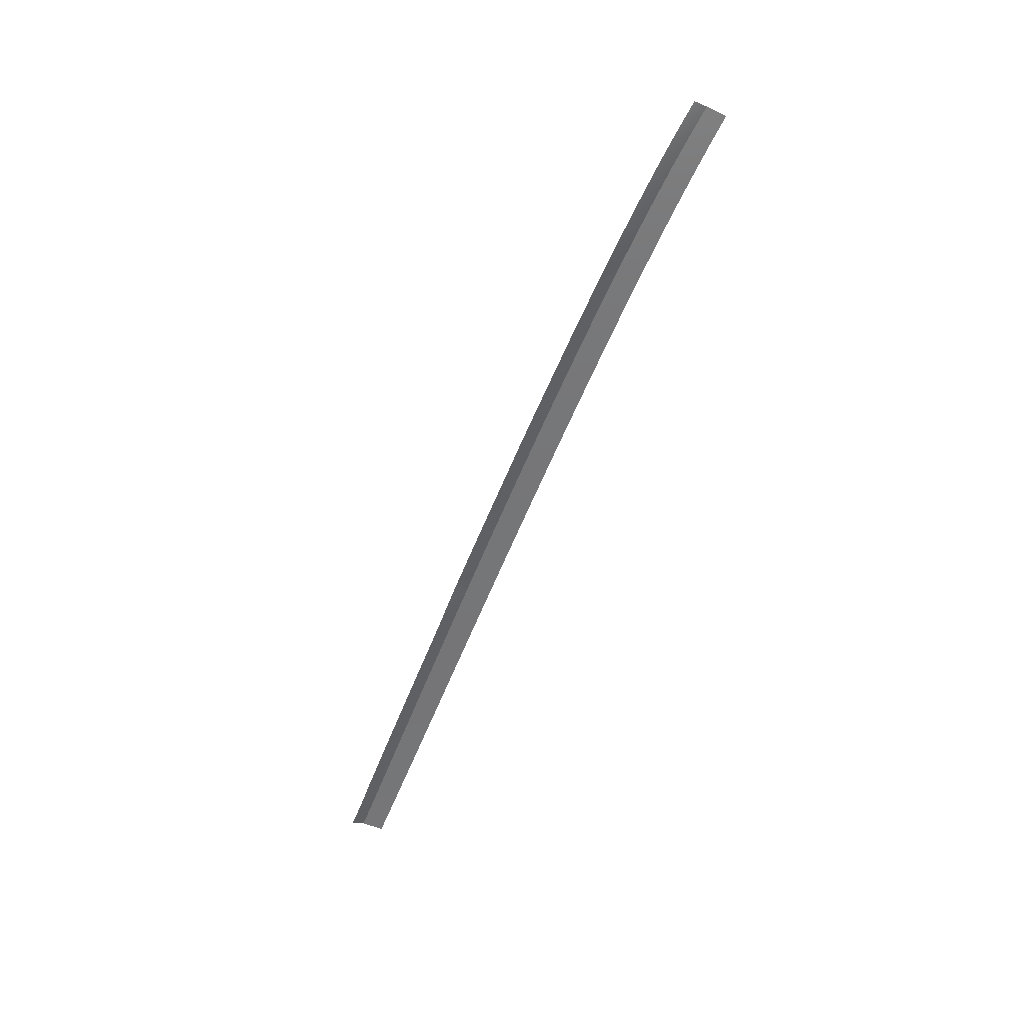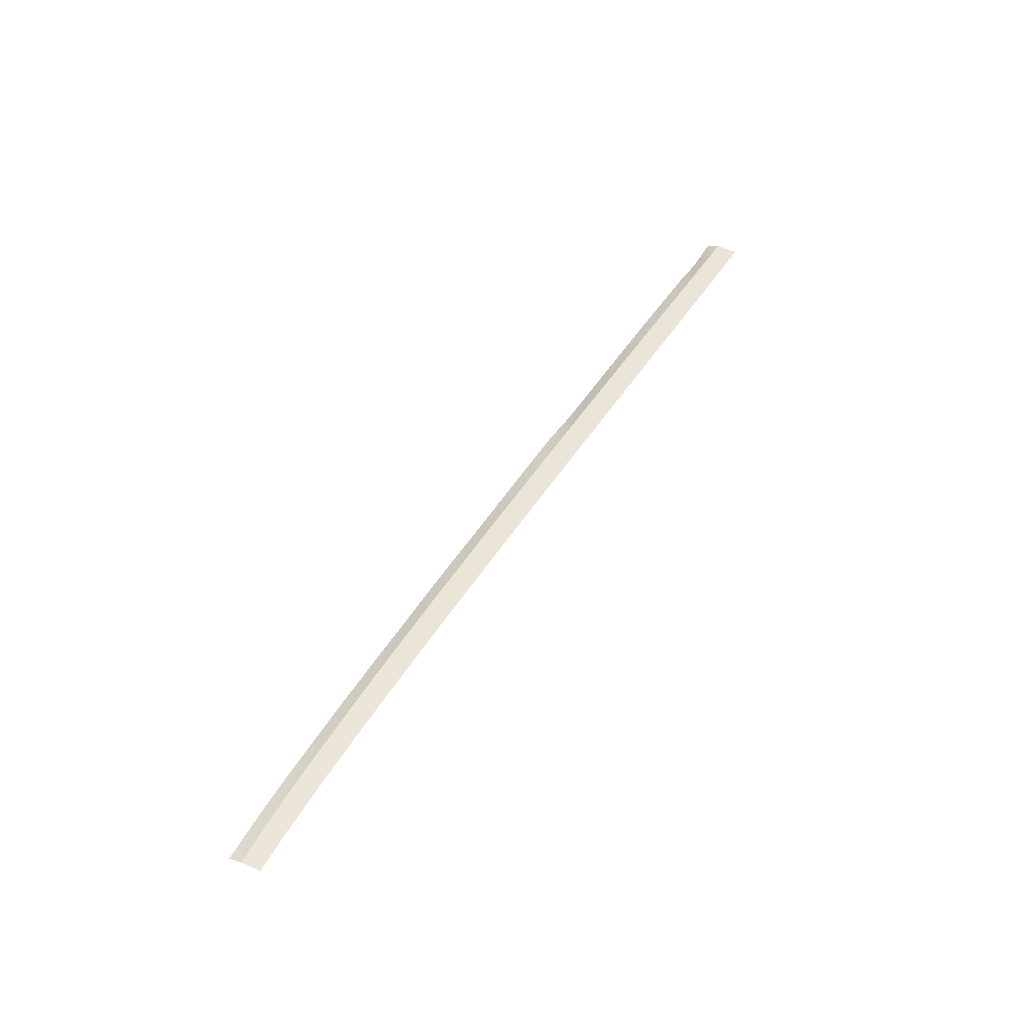
<metadata>
{"format":"obj","ext":"obj","renderer":"f3d","projection":"perspective","resolution":1024,"background":"white","views":[{"elev":-61.6,"azim":68.5,"up":"+Y"},{"elev":45.7,"azim":121.5,"up":"+Y"}]}
</metadata>
<code>
g SCutL4
v -364.8 60.64 596.5
v -364.8 60.64 596.5
v -365.1 60.64 593.4
v -365.1 60.64 593.4
v -364.6 60.23 598.5
v -364.6 60.23 598.5
v -364.8 60.64 596.5
v -364.8 60.64 596.5
v -369.8 60.8 597
v -369.8 60.8 597
v -370.1 60.8 593.8
v -370.1 60.8 593.8
v -369.7 60.23 599.1
v -369.7 60.23 599.1
v -369.8 60.8 597
v -369.8 60.8 597
v -375 61.03 597.4
v -375 61.03 597.4
v -375.2 61.03 594.2
v -375.2 61.03 594.2
v -374.9 60.39 599.5
v -374.9 60.39 599.5
v -375 61.03 597.4
v -375 61.03 597.4
v -380.1 61.31 597.8
v -380.1 61.31 597.8
v -380.3 61.31 594.4
v -380.3 61.31 594.4
v -380 60.53 599.8
v -380 60.53 599.8
v -380.1 61.31 597.8
v -380.1 61.31 597.8
v -385.2 61.61 598
v -385.2 61.61 598
v -385.3 61.61 594.6
v -385.3 61.61 594.6
v -385.1 60.71 600.1
v -385.1 60.71 600.1
v -385.2 61.61 598
v -385.2 61.61 598
v -390.3 61.94 598.2
v -390.3 61.94 598.2
v -390.4 61.94 594.8
v -390.4 61.94 594.8
v -390.2 60.92 600.3
v -390.2 60.92 600.3
v -390.3 61.94 598.2
v -390.3 61.94 598.2
v -395.3 62.29 598.4
v -395.3 62.29 598.4
v -395.4 62.29 594.9
v -395.4 62.29 594.9
v -395.3 61.25 600.5
v -395.3 61.25 600.5
v -395.3 62.29 598.4
v -395.3 62.29 598.4
v -400.4 62.66 598.5
v -400.4 62.66 598.5
v -400.5 62.66 595
v -400.5 62.66 595
v -400.4 61.5 600.6
v -400.4 61.5 600.6
v -400.4 62.66 598.5
v -400.4 62.66 598.5
v -405.5 63.04 598.6
v -405.5 63.04 598.6
v -405.5 63.04 595
v -405.5 63.04 595
v -405.5 61.88 600.7
v -405.5 61.88 600.7
v -405.5 63.04 598.6
v -405.5 63.04 598.6
v -410.6 63.43 598.7
v -410.6 63.43 598.7
v -410.6 63.43 595.1
v -410.6 63.43 595.1
v -410.6 62.16 600.8
v -410.6 62.16 600.8
v -410.6 63.43 598.7
v -410.6 63.43 598.7
v -415.6 63.83 598.7
v -415.6 63.83 598.7
v -415.6 63.83 595.1
v -415.6 63.83 595.1
v -415.6 62.59 600.9
v -415.6 62.59 600.9
v -415.6 63.83 598.7
v -415.6 63.83 598.7
v -420.7 64.25 598.7
v -420.7 64.25 598.7
v -420.7 64.25 595.1
v -420.7 64.25 595.1
v -420.7 63.03 600.9
v -420.7 63.03 600.9
v -420.7 64.25 598.7
v -420.7 64.25 598.7
v -425.8 64.67 598.7
v -425.8 64.67 598.7
v -425.8 64.67 595.1
v -425.8 64.67 595.1
v -425.8 63.49 600.9
v -425.8 63.49 600.9
v -425.8 64.67 598.7
v -425.8 64.67 598.7
v -430.9 65.1 598.7
v -430.9 65.1 598.7
v -430.8 65.1 595
v -430.8 65.1 595
v -430.9 63.8 600.9
v -430.9 63.8 600.9
v -430.9 65.1 598.7
v -430.9 65.1 598.7
v -436 65.53 598.7
v -436 65.53 598.7
v -436 65.53 595
v -436 65.53 595
v -436 64.28 600.9
v -436 64.28 600.9
v -436 65.53 598.7
v -436 65.53 598.7
v -441 65.96 598.7
v -441 65.96 598.7
v -440.9 65.96 595
v -440.9 65.96 595
v -441 64.77 600.8
v -441 64.77 600.8
v -441 65.96 598.7
v -441 65.96 598.7
v -446 66.4 598.6
v -446 66.4 598.6
v -445.9 66.4 594.9
v -445.9 66.4 594.9
v -446 65.27 600.8
v -446 65.27 600.8
v -446 66.4 598.6
v -446 66.4 598.6
v -451 66.84 598.6
v -451 66.84 598.6
v -450.9 66.84 594.9
v -450.9 66.84 594.9
v -451 65.77 600.7
v -451 65.77 600.7
v -451 66.84 598.6
v -451 66.84 598.6
v -456.1 67.29 598.5
v -456.1 67.29 598.5
v -456.1 67.29 594.8
v -456.1 67.29 594.8
v -456.1 66.28 600.7
v -456.1 66.28 600.7
v -456.1 67.29 598.5
v -456.1 67.29 598.5
v -461.2 67.74 598.4
v -461.2 67.74 598.4
v -461.1 67.74 594.7
v -461.1 67.74 594.7
v -461.2 66.28 600.6
v -461.2 66.28 600.6
v -461.2 67.74 598.4
v -461.2 67.74 598.4
v -466.2 68.19 598.4
v -466.2 68.19 598.4
v -466.2 68.19 594.6
v -466.2 68.19 594.6
v -466.3 66.63 600.5
v -466.3 66.63 600.5
v -466.2 68.19 598.4
v -466.2 68.19 598.4
v -471.3 68.65 598.3
v -471.3 68.65 598.3
v -471.3 68.65 594.6
v -471.3 68.65 594.6
v -471.4 67.14 600.4
v -471.4 67.14 600.4
v -471.3 68.65 598.3
v -471.3 68.65 598.3
v -476.4 69.1 598.2
v -476.4 69.1 598.2
v -476.3 69.1 594.5
v -476.3 69.1 594.5
v -476.4 67.66 600.3
v -476.4 67.66 600.3
v -476.4 69.1 598.2
v -476.4 69.1 598.2
v -481.5 69.55 598.1
v -481.5 69.55 598.1
v -481.4 69.55 594.4
v -481.4 69.55 594.4
v -481.5 68.18 600.2
v -481.5 68.18 600.2
v -481.5 69.55 598.1
v -481.5 69.55 598.1
v -486.5 70.01 598
v -486.5 70.01 598
v -486.5 70.01 594.3
v -486.5 70.01 594.3
v -486.6 68.71 600.1
v -486.6 68.71 600.1
v -486.5 70.01 598
v -486.5 70.01 598
v -491.6 70.46 597.9
v -491.6 70.46 597.9
v -491.6 70.46 594.3
v -491.6 70.46 594.3
v -491.6 69.23 600
v -491.6 69.23 600
v -491.6 70.46 597.9
v -491.6 70.46 597.9
v -496.6 70.9 597.8
v -496.6 70.9 597.8
v -496.6 70.9 594.2
v -496.6 70.9 594.2
v -496.7 69.58 599.9
v -496.7 69.58 599.9
v -496.6 70.9 597.8
v -496.6 70.9 597.8
v -501.7 71.34 597.7
v -501.7 71.34 597.7
v -501.6 71.34 594.1
v -501.6 71.34 594.1
v -501.7 70.1 599.8
v -501.7 70.1 599.8
v -501.7 71.34 597.7
v -501.7 71.34 597.7
v -506.7 71.77 597.6
v -506.7 71.77 597.6
v -506.7 71.77 594.1
v -506.7 71.77 594.1
v -506.8 70.1 599.7
v -506.8 70.1 599.7
v -506.7 71.77 597.6
v -506.7 71.77 597.6
v -511.8 72.19 597.5
v -511.8 72.19 597.5
v -511.8 72.19 594
v -511.8 72.19 594
v -511.8 71.3 599.6
v -511.8 71.3 599.6
v -511.8 72.19 597.5
v -511.8 72.19 597.5
f 9 1 3
f 11 9 3
f 13 5 7
f 15 13 7
f 17 9 11
f 19 17 11
f 21 13 15
f 23 21 15
f 25 17 19
f 27 25 19
f 29 21 23
f 31 29 23
f 33 25 27
f 35 33 27
f 37 29 31
f 39 37 31
f 41 33 35
f 43 41 35
f 45 37 39
f 47 45 39
f 49 41 43
f 51 49 43
f 53 45 47
f 55 53 47
f 57 49 51
f 59 57 51
f 61 53 55
f 63 61 55
f 65 57 59
f 67 65 59
f 69 61 63
f 71 69 63
f 73 65 67
f 75 73 67
f 77 69 71
f 79 77 71
f 81 73 75
f 83 81 75
f 85 77 79
f 87 85 79
f 89 81 83
f 91 89 83
f 93 85 87
f 95 93 87
f 97 89 91
f 99 97 91
f 101 93 95
f 103 101 95
f 105 97 99
f 107 105 99
f 109 101 103
f 111 109 103
f 113 105 107
f 115 113 107
f 117 109 111
f 119 117 111
f 121 113 115
f 123 121 115
f 125 117 119
f 127 125 119
f 129 121 123
f 131 129 123
f 133 125 127
f 135 133 127
f 137 129 131
f 139 137 131
f 141 133 135
f 143 141 135
f 145 137 139
f 147 145 139
f 149 141 143
f 151 149 143
f 153 145 147
f 155 153 147
f 157 149 151
f 159 157 151
f 161 153 155
f 163 161 155
f 165 157 159
f 167 165 159
f 169 161 163
f 171 169 163
f 173 165 167
f 175 173 167
f 177 169 171
f 179 177 171
f 181 173 175
f 183 181 175
f 185 177 179
f 187 185 179
f 189 181 183
f 191 189 183
f 193 185 187
f 195 193 187
f 197 189 191
f 199 197 191
f 201 193 195
f 203 201 195
f 205 197 199
f 207 205 199
f 209 201 203
f 211 209 203
f 213 205 207
f 215 213 207
f 217 209 211
f 219 217 211
f 221 213 215
f 223 221 215
f 225 217 219
f 227 225 219
f 229 221 223
f 231 229 223
f 233 225 227
f 235 233 227
f 237 229 231
f 239 237 231

</code>
